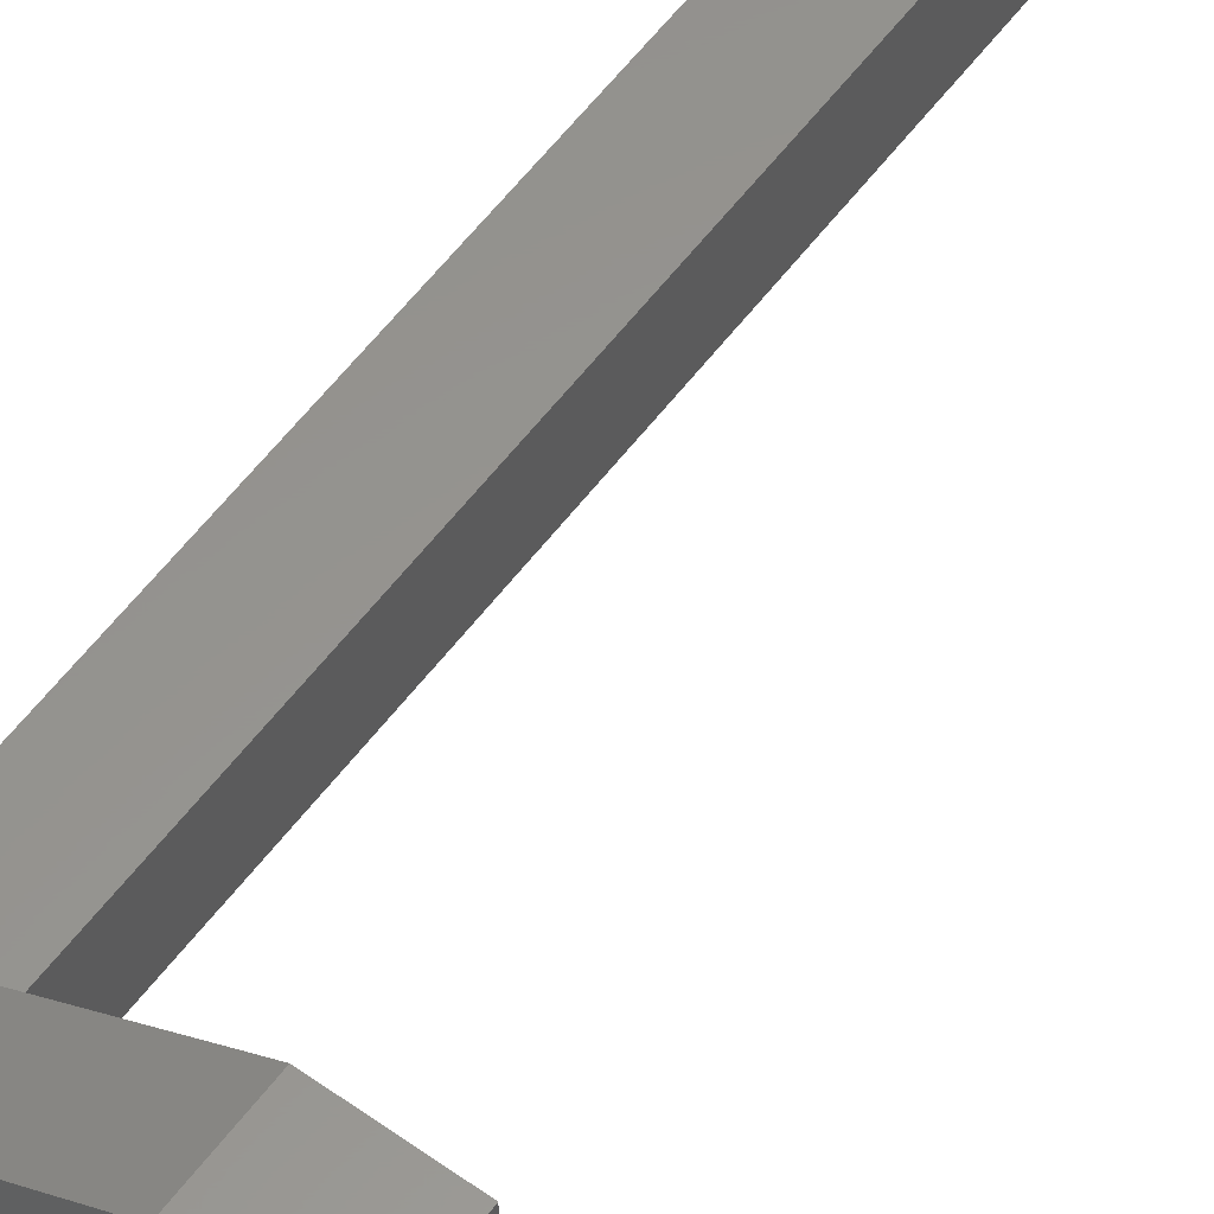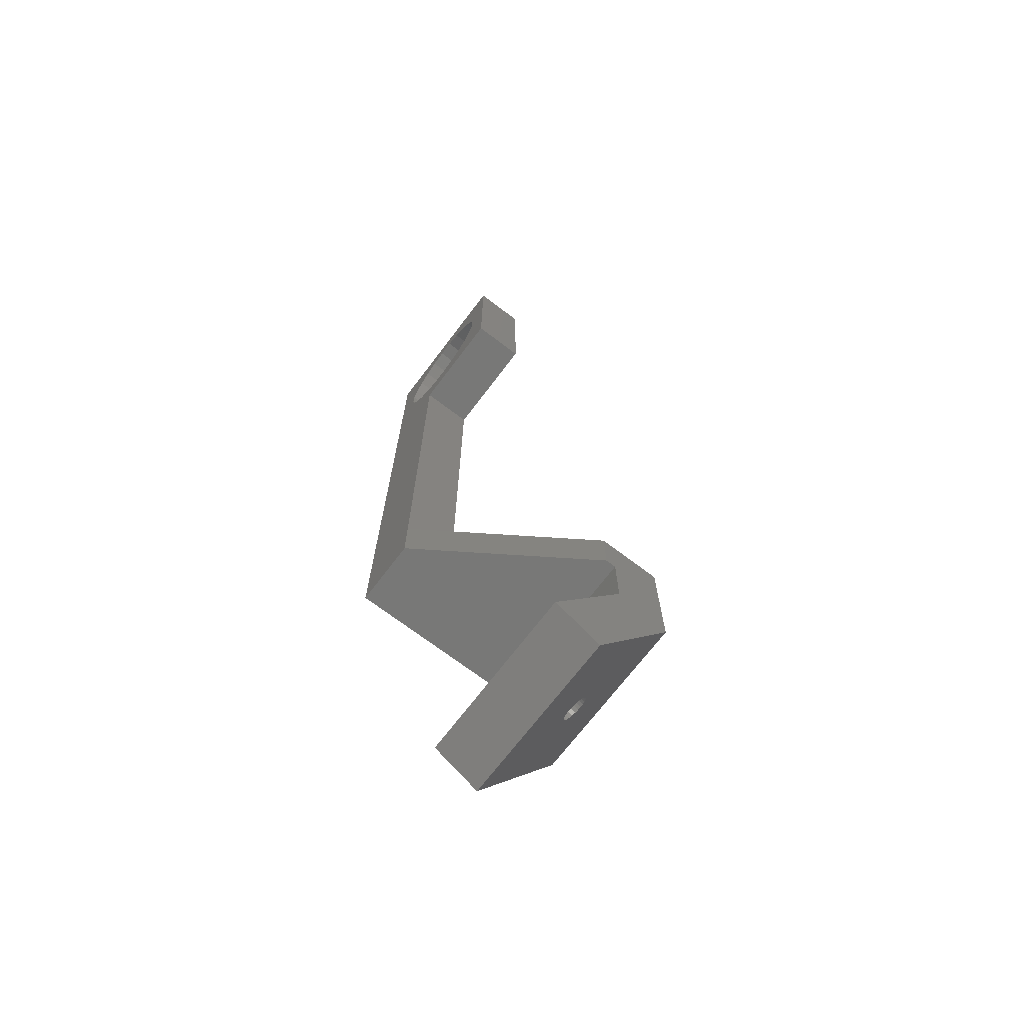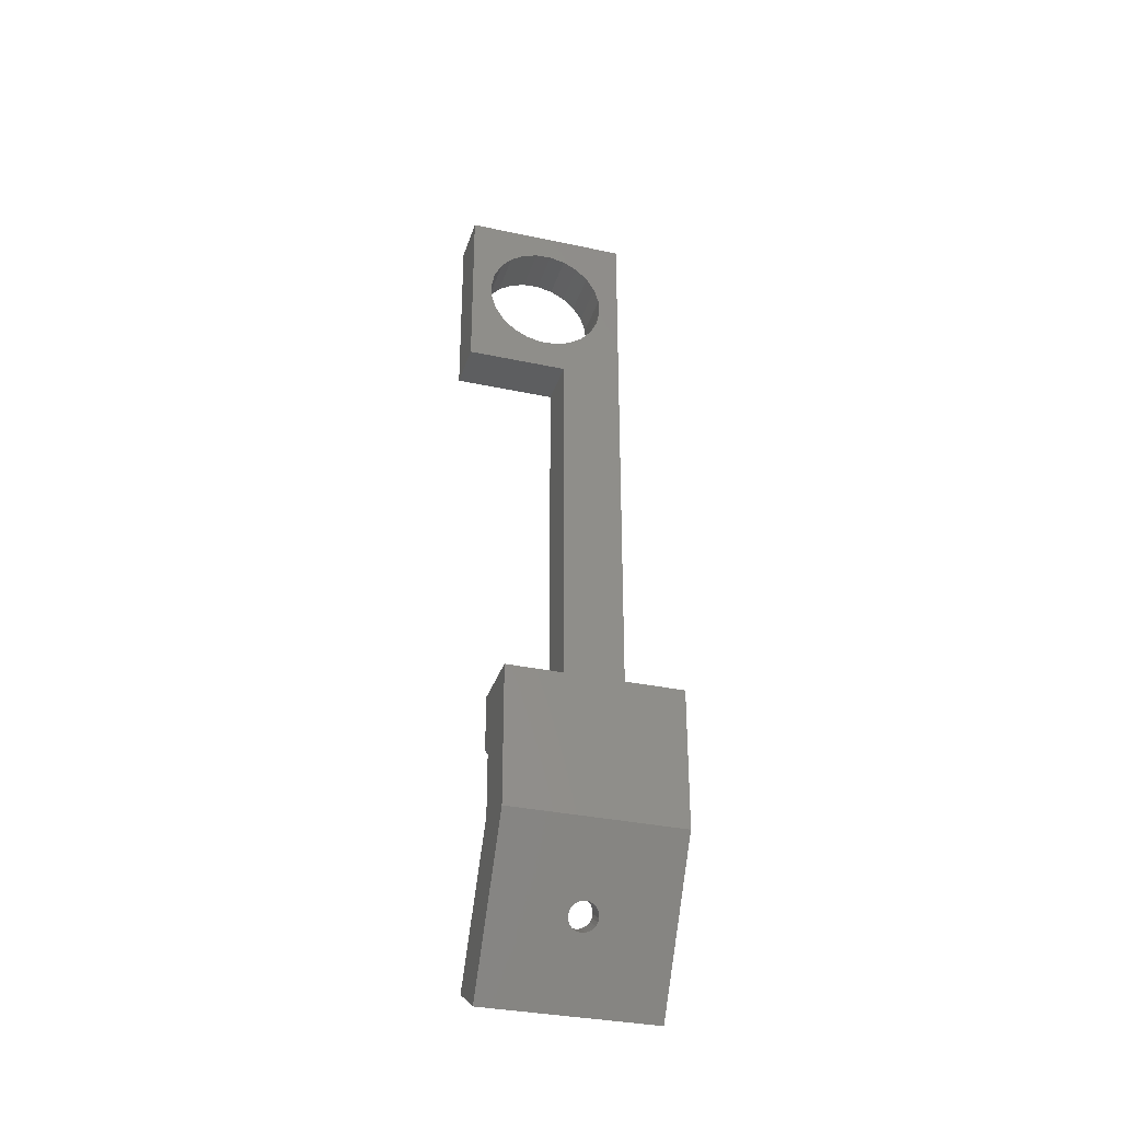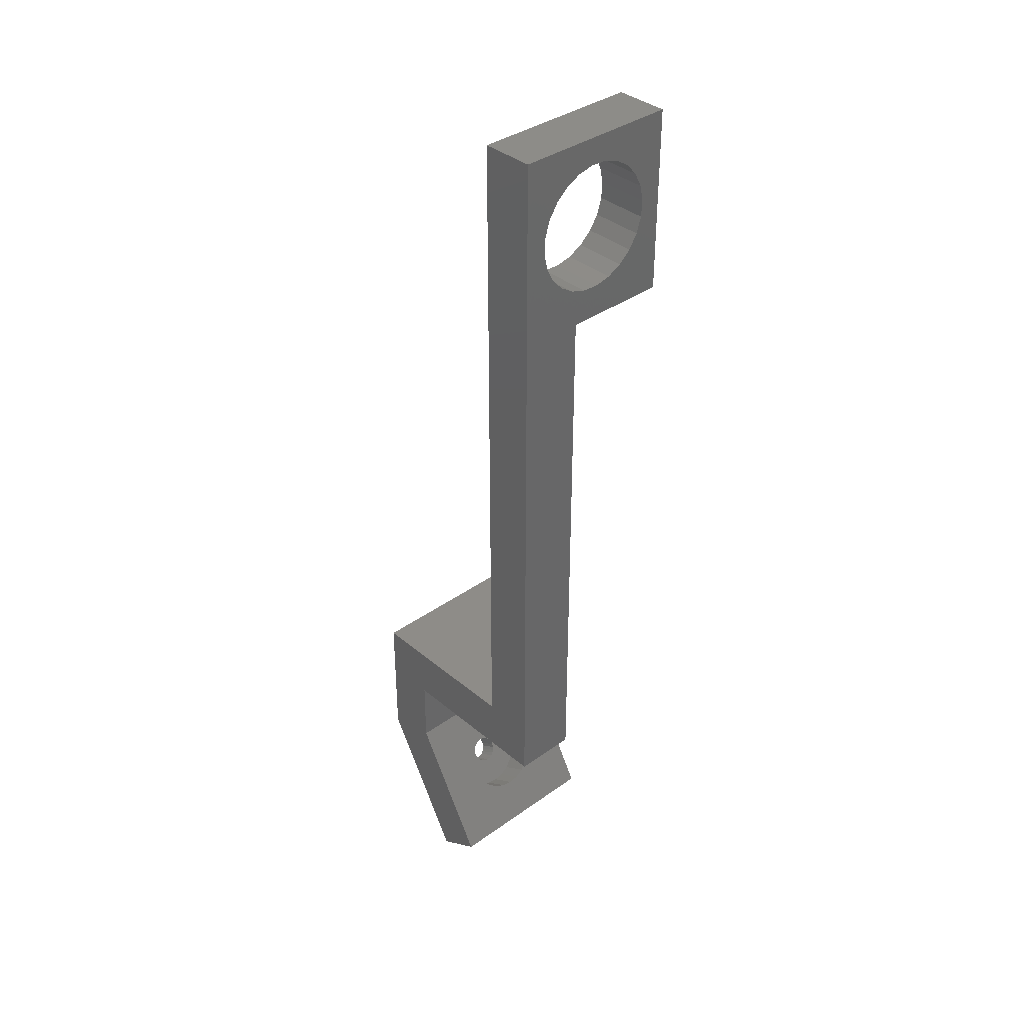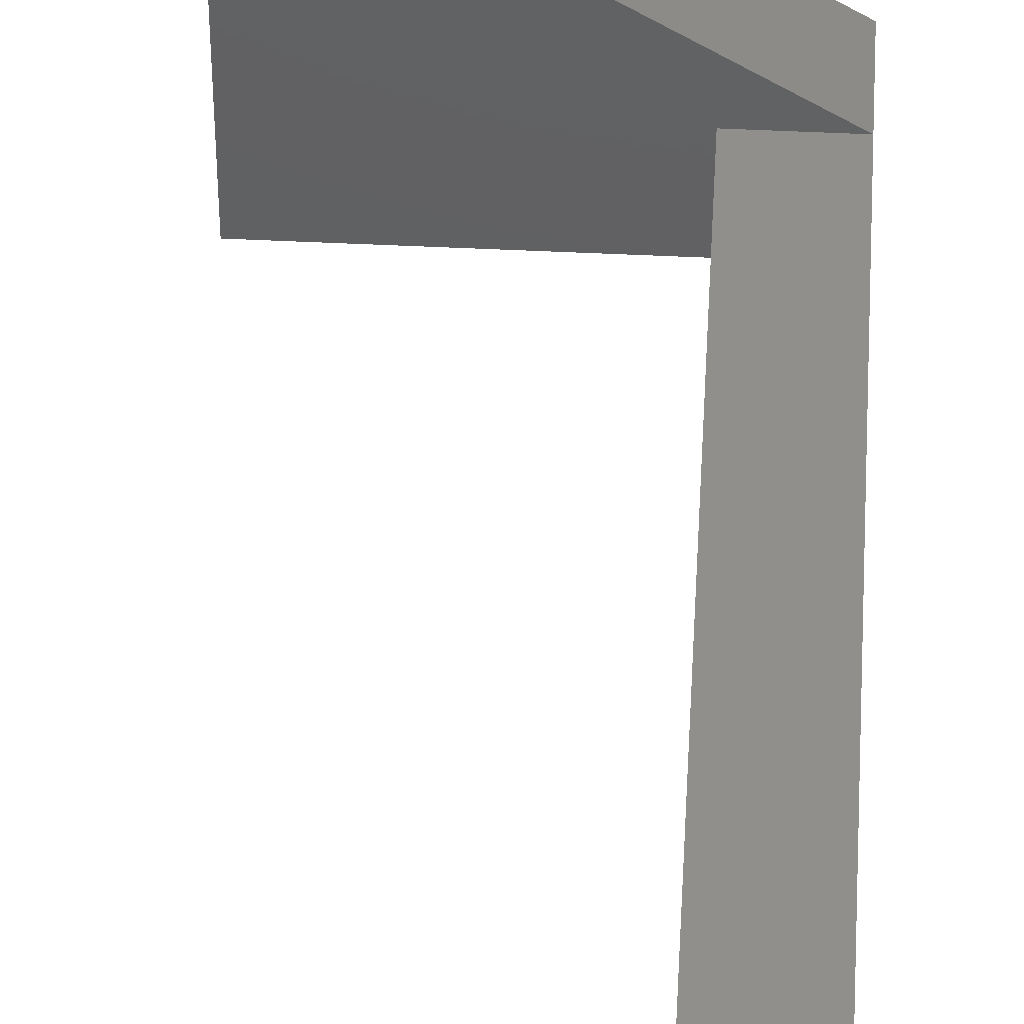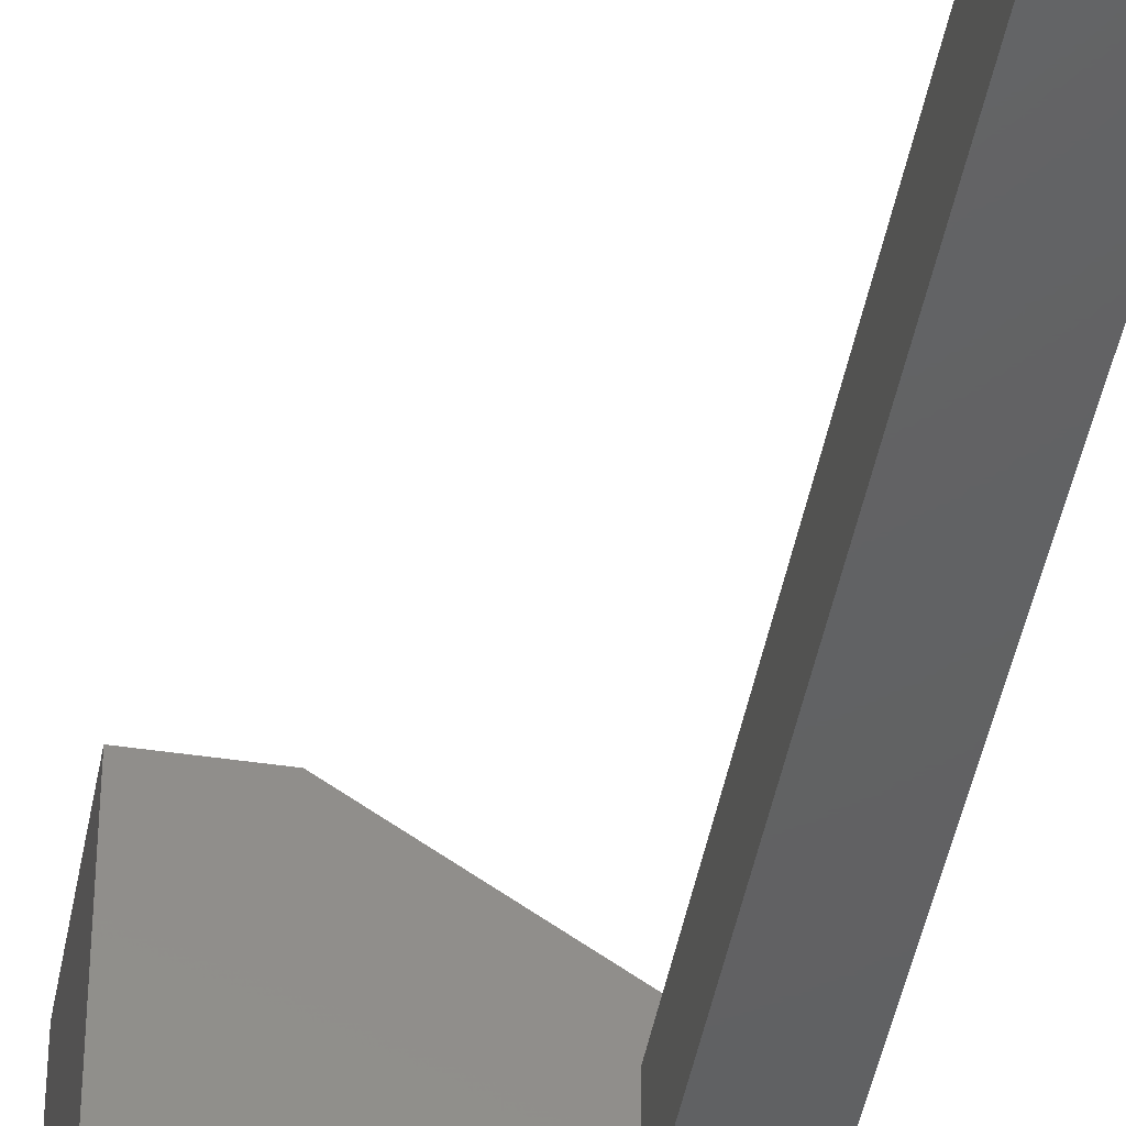
<metadata>
{"format":"stl","ext":"stl","renderer":"f3d","projection":"perspective","resolution":1024,"background":"white","views":[{"elev":57.6,"azim":36.6,"up":"+Z"},{"elev":-70.7,"azim":-37.2,"up":"+Y"},{"elev":-33.0,"azim":73.5,"up":"+Y"},{"elev":36.7,"azim":-132.8,"up":"+Y"},{"elev":48.9,"azim":-176.9,"up":"+Z"},{"elev":-43.6,"azim":169.9,"up":"+Z"}]}
</metadata>
<code>
# stl→obj: 171 verts, 346 faces
v 0.5127 55.86 31.17
v -9.487 45.56 31.17
v -9.487 32.54 31.17
v -11.45 55.86 31.17
v -11.45 45.56 31.17
v -15.49 2.149 31.17
v 0.5127 29.86 31.17
v -24.15 7.149 31.17
v -41.69 182.9 31.17
v -31.69 147.8 31.17
v -31.69 182.9 31.17
v -41.69 147.8 31.17
v -8.787 13.75 15.09
v -12.22 15.81 15.77
v -8.753 13.81 15.77
v -12.25 15.75 15.09
v -12.1 16.02 16.4
v -8.633 14.02 16.4
v -10.91 18.08 12.57
v -7.784 15.49 12.64
v -7.447 16.08 12.57
v -11.25 17.49 12.64
v -14.81 11.32 13.06
v -20.15 14.08 15.13
v -14.95 11.08 15.13
v -20.01 14.32 13.06
v -8.435 14.36 16.95
v -11.64 16.82 17.38
v -8.172 14.82 17.38
v -11.9 16.36 16.95
v -13.3 25.93 9.545
v -7.477 24.02 11.21
v -12.67 27.02 11.21
v -8.108 22.93 9.545
v -15.09 22.83 7.455
v -10.93 18.04 7.172
v -9.895 19.83 7.455
v -16.13 21.04 7.172
v -7.19 16.52 17.7
v -10.34 19.07 17.46
v -6.873 17.07 17.46
v -10.65 18.52 17.7
v -9.686 20.2 14.58
v -6.342 17.99 13.94
v -6.222 18.2 14.58
v -9.806 19.99 13.94
v -8.732 13.85 14.42
v -12.2 15.85 14.42
v -9.937 19.76 22.91
v -14.17 24.44 22.12
v -8.97 21.44 22.12
v -15.13 22.76 22.91
v -13.33 25.88 20.86
v -8.138 22.88 20.86
v -18.13 17.57 8.222
v -13.76 13.13 9.485
v -12.93 14.57 8.222
v -18.96 16.13 9.485
v -13.79 13.08 20.8
v -18.17 17.51 22.08
v -12.97 14.51 22.08
v -18.99 16.08 20.8
v -14.43 11.99 19.13
v -19.62 14.99 19.13
v -10.97 17.97 23.17
v -16.17 20.97 23.17
v -11.97 16.25 7.433
v -17.16 19.25 7.433
v -10 19.65 13.39
v -6.802 17.19 12.96
v -6.54 17.65 13.39
v -10.27 19.19 12.96
v -8.102 14.94 12.88
v -11.57 16.94 12.88
v -10.06 19.55 17.07
v -6.597 17.55 17.07
v -9.707 20.16 15.92
v -6.188 18.26 15.25
v -6.243 18.16 15.92
v -9.652 20.26 15.25
v -12.01 16.18 22.89
v -17.2 19.18 22.89
v -8.377 14.46 13.28
v -12.06 16.09 13.8
v -8.592 14.09 13.8
v -11.84 16.46 13.28
v -15.49 2.149 -0.8284
v 0.5127 29.86 -0.8284
v -7.112 16.66 12.68
v -7.863 15.35 17.66
v -7.528 15.93 17.77
v -6.382 17.92 16.54
v -14.82 11.3 17.2
v -14.4 12.02 11.13
v -11.33 17.35 17.66
v -10.99 17.93 17.77
v -9.846 19.92 16.54
v -10.58 18.66 12.68
v -8.933 21.5 8.265
v -7.498 23.99 19.21
v -7.093 24.69 17.28
v -7.082 24.71 13.14
v -6.951 24.93 15.21
v -19.6 15.02 11.13
v 0.5127 55.86 -0.8284
v -9.487 32.54 -0.8284
v -24.15 7.149 -0.8284
v -9.487 45.56 -0.8284
v -31.69 55.86 -0.8284
v -41.69 45.56 -0.8284
v -41.69 182.9 -0.8284
v -31.69 182.9 -0.8284
v -12.15 27.93 15.21
v -12.29 27.69 17.28
v -14.13 24.5 8.265
v -20.02 14.3 17.2
v -41.69 45.56 11.17
v -12.28 27.71 13.14
v -41.69 173.6 6.016
v -31.69 175.7 8.335
v -41.69 175.7 8.335
v -31.69 173.6 6.016
v -12.69 26.99 19.21
v -41.69 177.7 17.31
v -31.69 176.7 20.29
v -41.69 176.7 20.29
v -31.69 177.7 17.31
v -31.69 154.6 19.22
v -41.69 156 22.01
v -31.69 156 22.01
v -41.69 154.6 19.22
v -41.69 147.8 11.17
v -41.69 158.1 24.33
v -41.69 160.7 26.02
v -41.69 163.7 26.98
v -41.69 153.9 16.16
v -41.69 166.9 27.13
v -41.69 169.9 26.47
v -41.69 172.7 25.03
v -41.69 175 22.93
v -41.69 177.8 14.18
v -41.69 55.86 11.17
v -41.69 161.8 3.876
v -41.69 159 5.309
v -41.69 156.7 7.415
v -41.69 155 10.05
v -41.69 154.1 13.03
v -41.69 164.9 3.212
v -41.69 168 3.364
v -41.69 171 4.32
v -41.69 177.2 11.12
v -31.69 156.7 7.415
v -31.69 159 5.309
v -31.69 169.9 26.47
v -31.69 166.9 27.13
v -31.69 172.7 25.03
v -31.69 168 3.364
v -31.69 171 4.32
v -31.69 177.2 11.12
v -31.69 161.8 3.876
v -31.69 177.8 14.18
v -31.69 160.7 26.02
v -31.69 163.7 26.98
v -31.69 158.1 24.33
v -31.69 55.86 11.17
v -31.69 147.8 11.17
v -31.69 155 10.05
v -31.69 154.1 13.03
v -31.69 153.9 16.16
v -31.69 164.9 3.212
v -31.69 175 22.93
f 1 2 3
f 2 1 4
f 2 4 5
f 1 6 7
f 6 1 3
f 6 3 8
f 9 10 11
f 10 9 12
f 13 14 15
f 14 13 16
f 15 17 18
f 17 15 14
f 19 20 21
f 20 19 22
f 23 24 25
f 24 23 26
f 27 28 29
f 28 27 30
f 31 32 33
f 32 31 34
f 35 36 37
f 36 35 38
f 39 40 41
f 40 39 42
f 43 44 45
f 44 43 46
f 47 16 13
f 16 47 48
f 49 50 51
f 50 49 52
f 51 53 54
f 53 51 50
f 55 56 57
f 56 55 58
f 59 60 61
f 60 59 62
f 63 62 59
f 62 63 64
f 65 52 49
f 52 65 66
f 38 67 36
f 67 38 68
f 69 70 71
f 70 69 72
f 22 73 20
f 73 22 74
f 41 75 76
f 75 41 40
f 77 78 79
f 78 77 80
f 81 66 65
f 66 81 82
f 83 84 85
f 84 83 86
f 87 85 6
f 85 87 83
f 83 87 88
f 6 85 47
f 6 47 13
f 83 88 73
f 73 88 20
f 20 88 21
f 21 88 89
f 89 88 70
f 70 88 71
f 71 88 44
f 44 88 45
f 45 88 78
f 6 29 7
f 29 6 27
f 27 6 18
f 18 6 15
f 15 6 13
f 7 29 90
f 7 90 91
f 7 91 39
f 7 39 41
f 7 41 76
f 7 76 92
f 7 92 79
f 7 79 78
f 7 78 88
f 93 23 25
f 23 93 63
f 23 63 94
f 94 63 59
f 94 59 56
f 56 59 61
f 56 61 57
f 57 61 81
f 57 81 16
f 16 81 14
f 14 81 17
f 17 81 30
f 30 81 65
f 30 65 28
f 28 65 95
f 95 65 96
f 96 65 42
f 42 65 49
f 42 49 40
f 40 49 75
f 75 49 97
f 97 49 51
f 97 51 77
f 77 51 80
f 16 67 57
f 67 16 48
f 67 48 84
f 67 84 86
f 67 86 36
f 36 86 74
f 36 74 22
f 36 22 19
f 36 19 37
f 37 19 98
f 37 98 72
f 37 72 69
f 37 69 46
f 37 46 99
f 99 46 43
f 99 43 80
f 99 80 51
f 99 51 54
f 99 54 34
f 34 54 100
f 34 100 32
f 32 100 101
f 32 101 102
f 102 101 103
f 85 48 47
f 48 85 84
f 94 26 23
f 26 94 104
f 90 96 91
f 96 90 95
f 87 105 88
f 105 87 106
f 106 87 107
f 105 108 109
f 108 105 106
f 109 108 110
f 109 110 111
f 111 112 109
f 91 42 39
f 42 91 96
f 72 89 70
f 89 72 98
f 46 71 44
f 71 46 69
f 97 79 92
f 79 97 77
f 98 21 89
f 21 98 19
f 113 101 114
f 101 113 103
f 18 30 27
f 30 18 17
f 61 82 81
f 82 61 60
f 74 83 73
f 83 74 86
f 115 37 99
f 37 115 35
f 93 64 63
f 64 93 116
f 31 99 34
f 99 31 115
f 5 108 2
f 108 5 117
f 108 117 110
f 2 106 3
f 106 2 108
f 118 103 113
f 103 118 102
f 119 120 121
f 120 119 122
f 123 54 53
f 54 123 100
f 68 57 67
f 57 68 55
f 11 111 9
f 111 11 112
f 124 125 126
f 125 124 127
f 128 129 130
f 129 128 131
f 56 104 94
f 104 56 58
f 8 116 24
f 116 8 64
f 64 8 62
f 62 8 60
f 60 8 3
f 60 3 82
f 82 3 66
f 66 3 52
f 52 3 50
f 50 3 53
f 53 3 123
f 123 3 114
f 114 3 113
f 107 55 106
f 55 107 58
f 58 107 104
f 104 107 8
f 104 8 26
f 26 8 24
f 106 55 68
f 106 68 38
f 106 38 35
f 106 35 115
f 106 115 31
f 106 31 33
f 106 33 118
f 106 118 113
f 106 113 3
f 12 129 132
f 129 12 133
f 133 12 134
f 134 12 135
f 135 12 9
f 132 129 131
f 132 131 136
f 135 9 137
f 137 9 138
f 138 9 139
f 139 9 140
f 140 9 126
f 126 9 124
f 124 9 141
f 117 111 110
f 111 117 142
f 111 142 143
f 143 142 144
f 144 142 132
f 144 132 145
f 145 132 146
f 146 132 147
f 147 132 136
f 111 143 148
f 111 148 149
f 111 149 150
f 111 150 119
f 111 119 121
f 111 121 151
f 111 151 141
f 111 141 9
f 25 116 93
f 116 25 24
f 144 152 153
f 152 144 145
f 137 154 155
f 154 137 138
f 154 139 156
f 139 154 138
f 123 101 100
f 101 123 114
f 80 45 78
f 45 80 43
f 150 157 158
f 157 150 149
f 33 102 118
f 102 33 32
f 75 92 76
f 92 75 97
f 121 159 151
f 159 121 120
f 143 153 160
f 153 143 144
f 151 161 141
f 161 151 159
f 8 87 6
f 87 8 107
f 162 135 163
f 135 162 134
f 133 162 164
f 162 133 134
f 112 165 109
f 165 112 160
f 165 160 153
f 165 153 166
f 166 153 152
f 166 152 167
f 166 167 10
f 10 167 168
f 10 168 169
f 160 112 170
f 170 112 157
f 157 112 158
f 158 112 122
f 122 112 120
f 120 112 159
f 159 112 161
f 10 163 11
f 163 10 162
f 162 10 164
f 164 10 130
f 130 10 128
f 128 10 169
f 11 163 155
f 11 155 154
f 11 154 156
f 11 156 171
f 11 171 125
f 11 125 127
f 11 127 161
f 11 161 112
f 141 127 124
f 127 141 161
f 130 133 164
f 133 130 129
f 105 7 88
f 7 105 1
f 152 146 167
f 146 152 145
f 29 95 90
f 95 29 28
f 139 171 156
f 171 139 140
f 119 158 122
f 158 119 150
f 149 170 157
f 170 149 148
f 169 131 128
f 131 169 136
f 135 155 163
f 155 135 137
f 126 171 140
f 171 126 125
f 167 147 168
f 147 167 146
f 168 136 169
f 136 168 147
f 148 160 170
f 160 148 143
f 142 5 4
f 5 142 117
f 132 165 166
f 165 132 142
f 142 4 165
f 105 4 1
f 4 105 165
f 165 105 109
f 12 166 10
f 166 12 132

</code>
